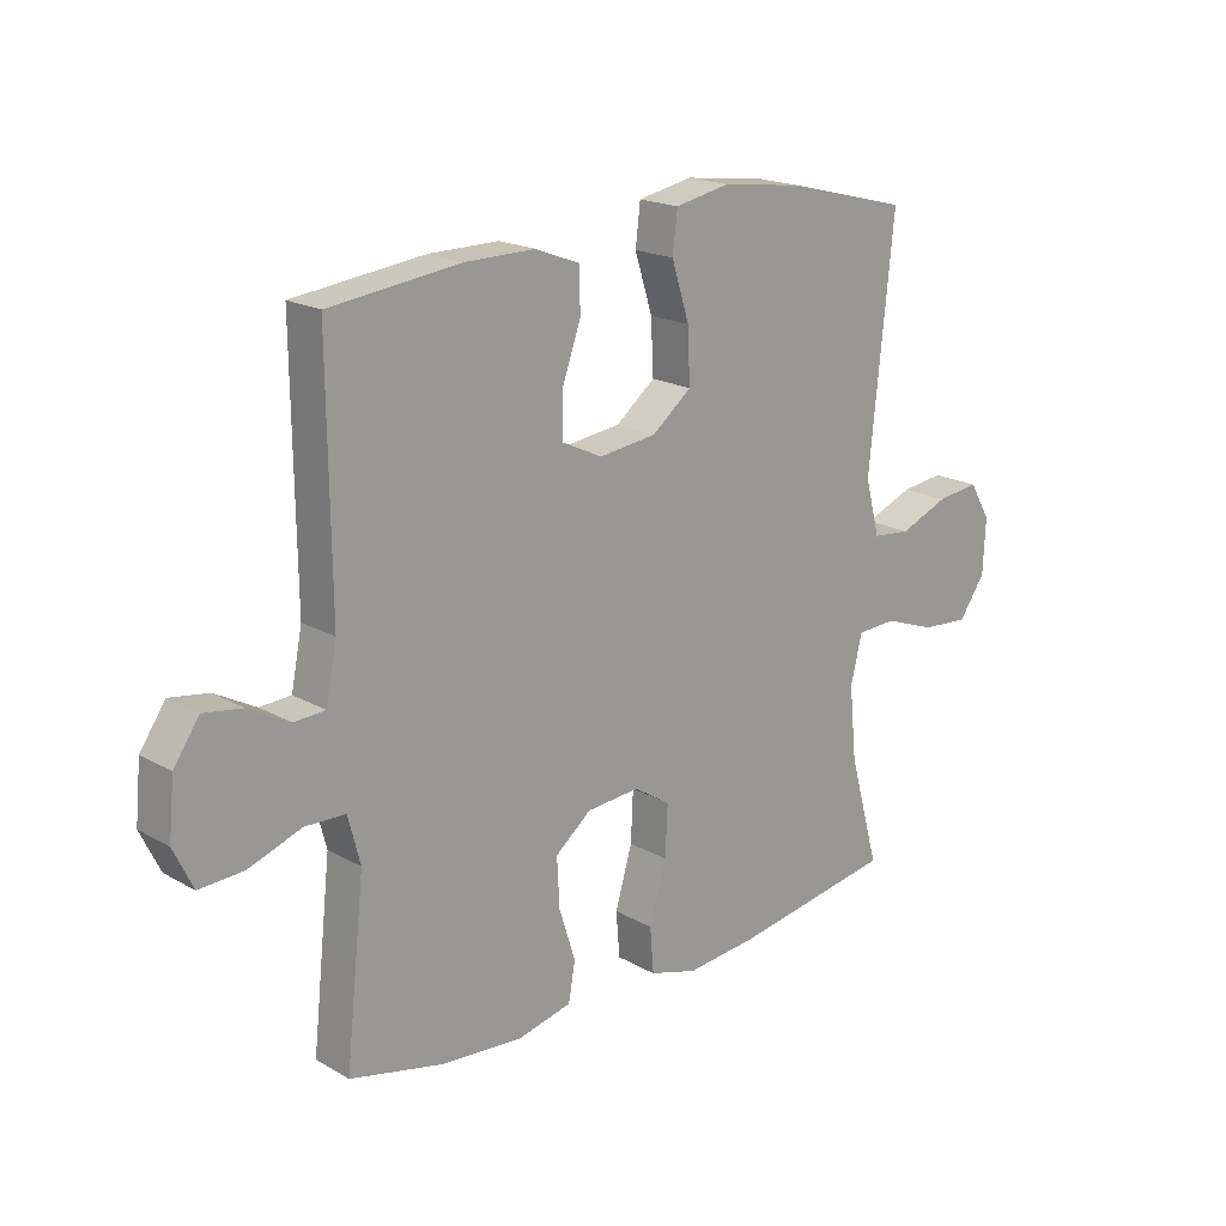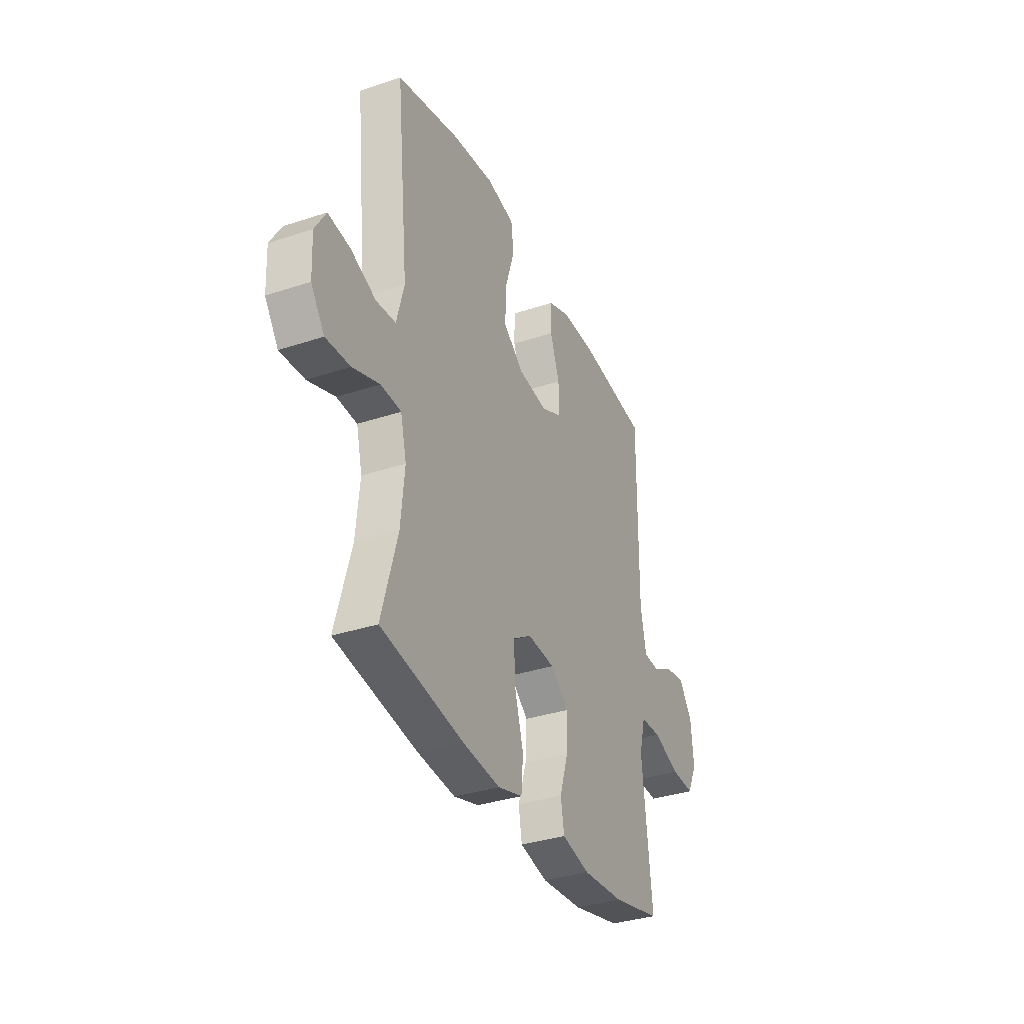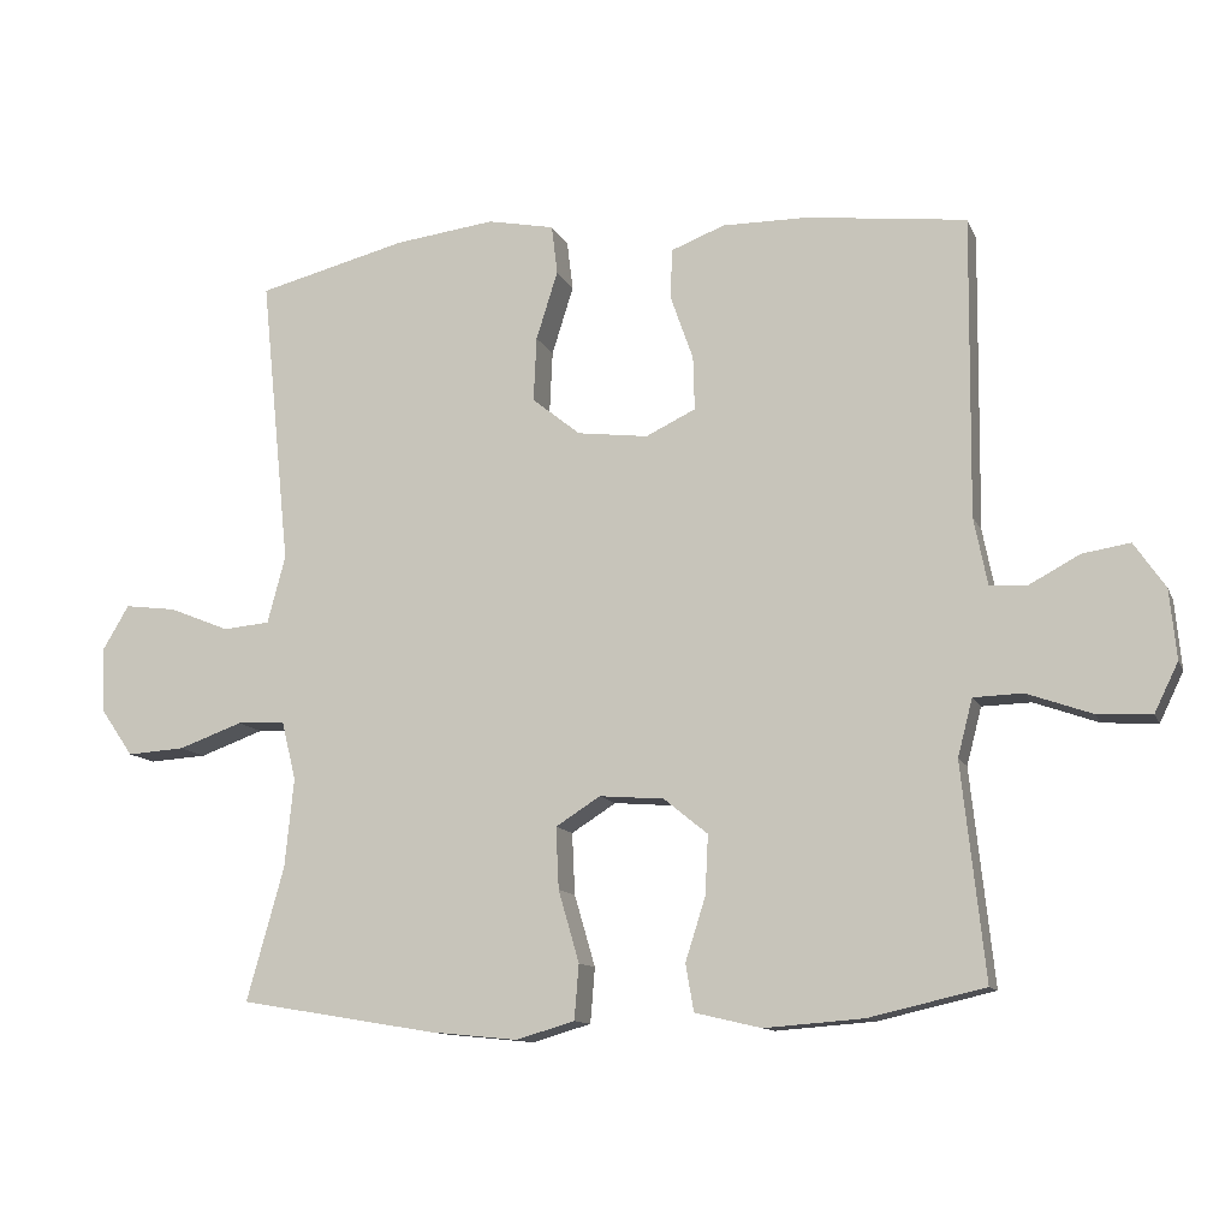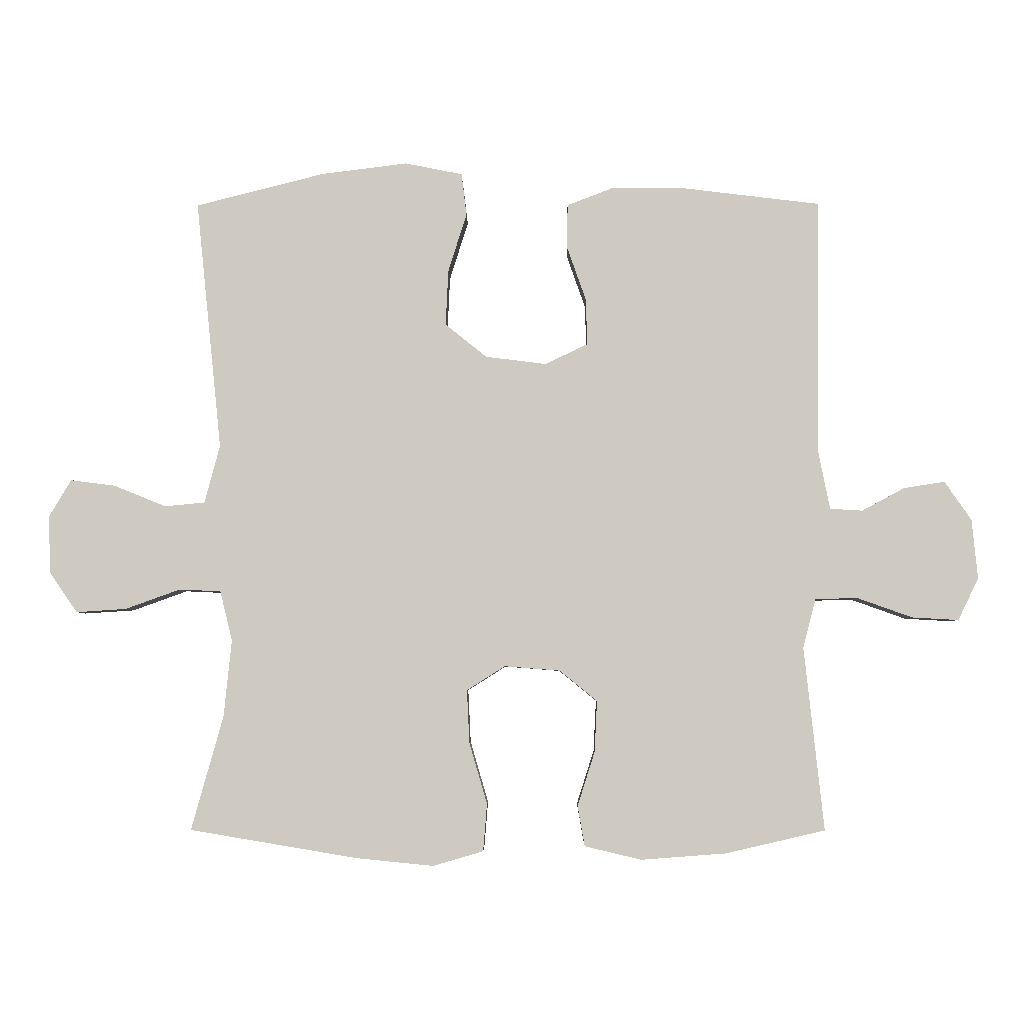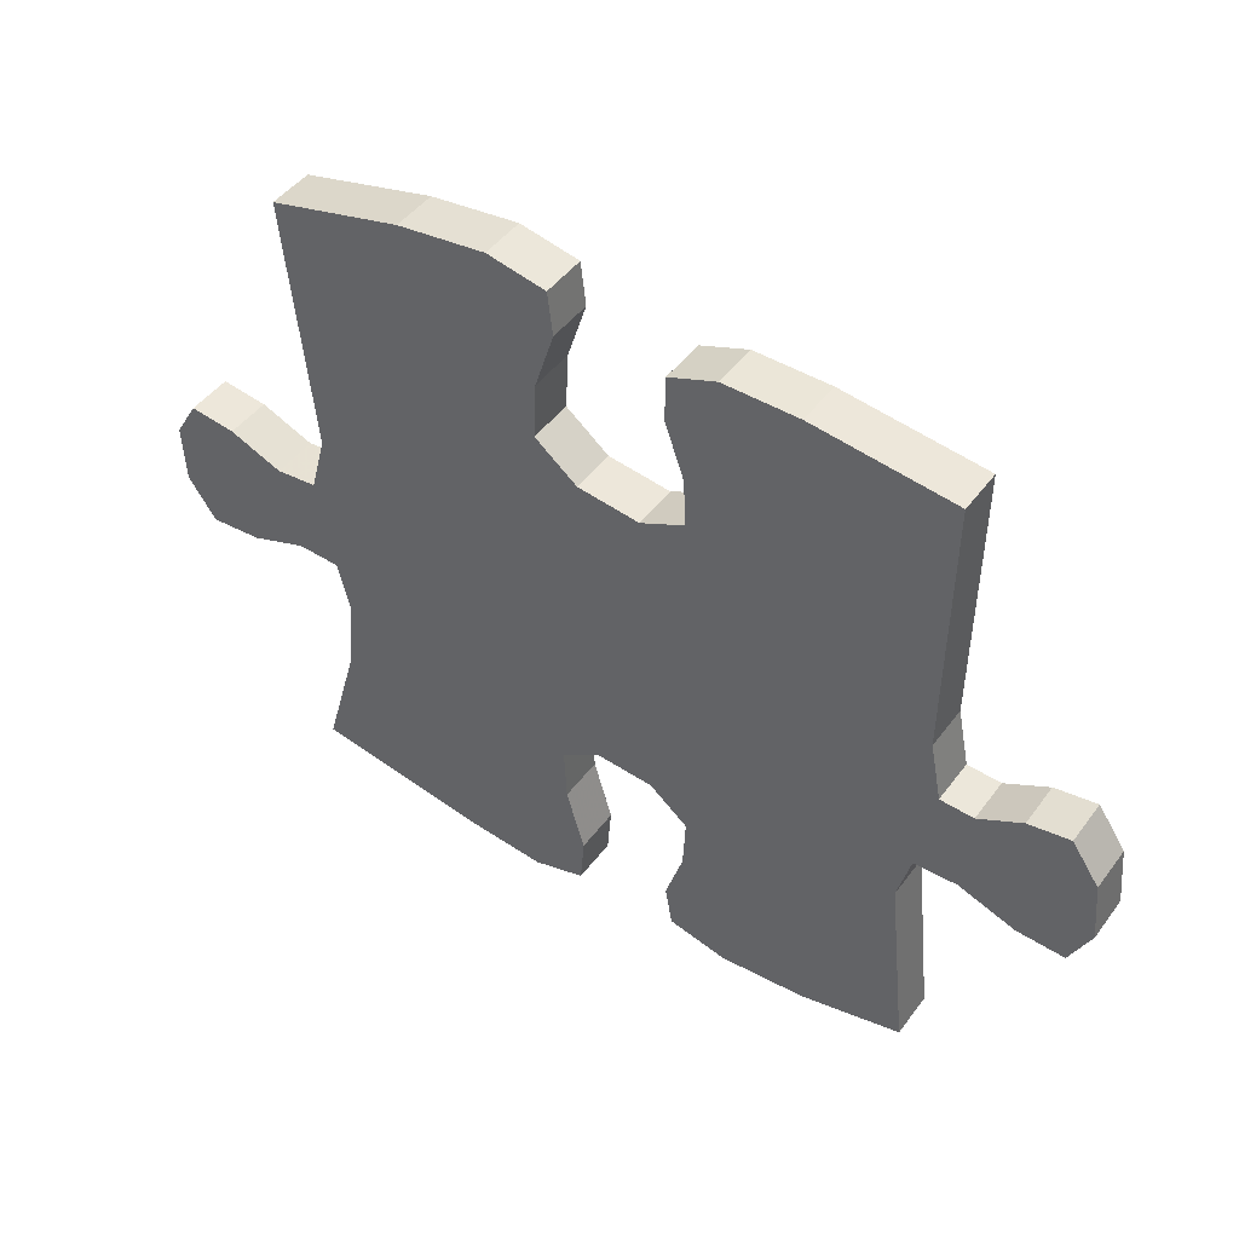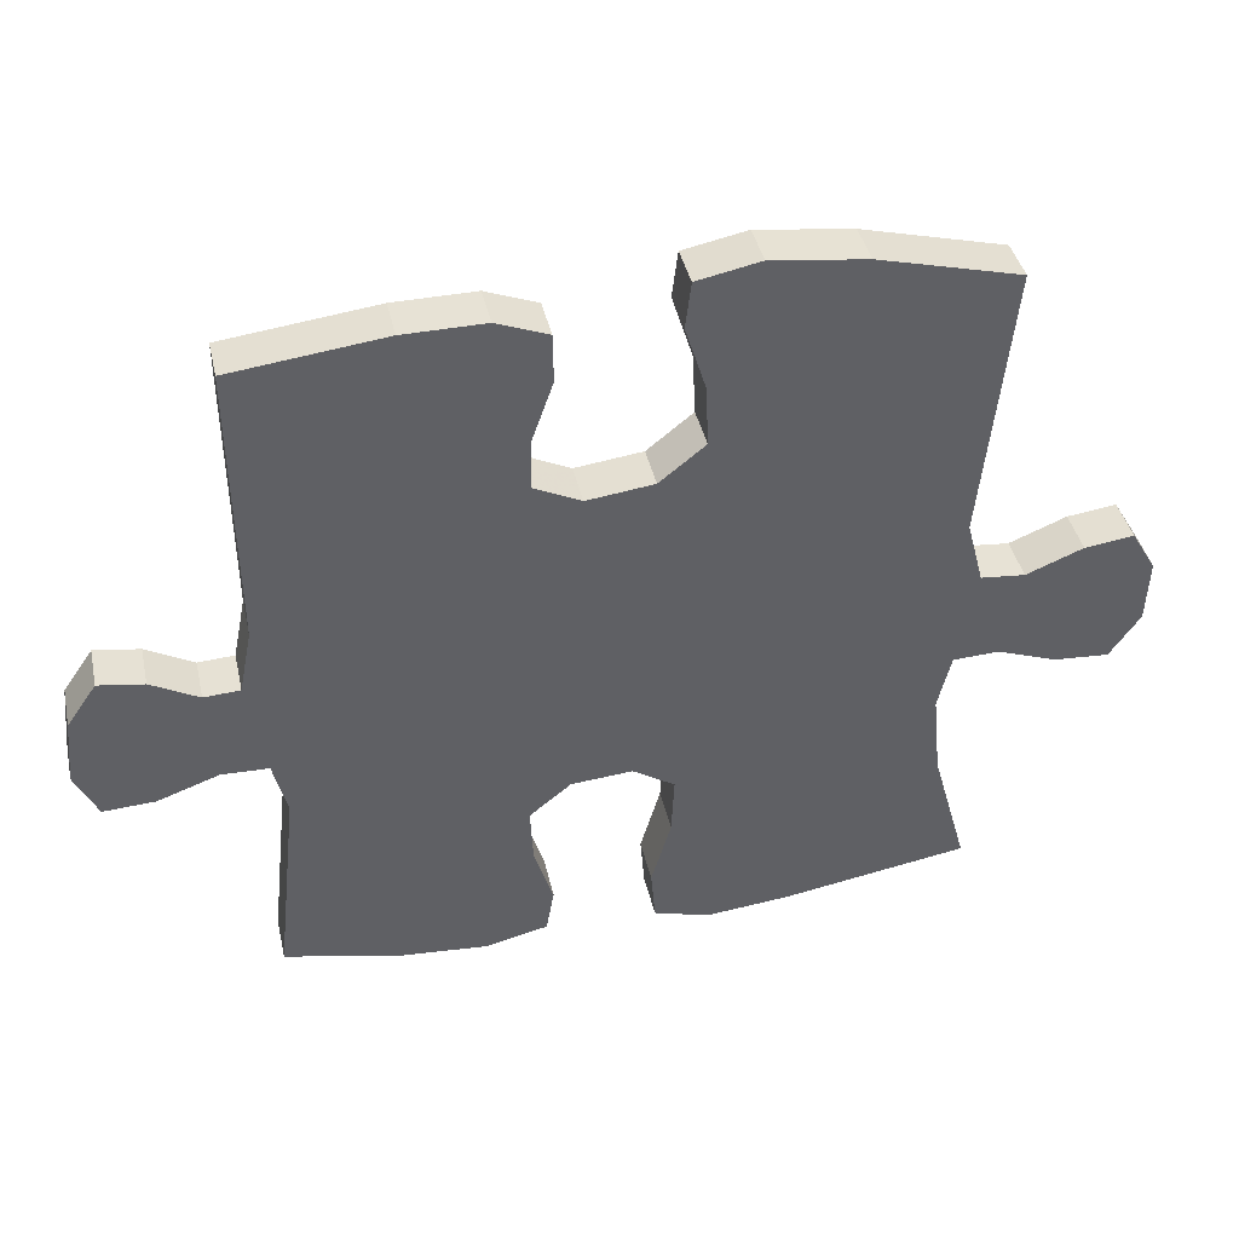
<metadata>
{"format":"obj","ext":"obj","renderer":"f3d","projection":"perspective","resolution":1024,"background":"white","views":[{"elev":18.8,"azim":-42.9,"up":"+Z"},{"elev":-34.5,"azim":114.0,"up":"+Z"},{"elev":-11.8,"azim":-163.2,"up":"+Z"},{"elev":-4.4,"azim":-179.3,"up":"+Z"},{"elev":45.9,"azim":-145.7,"up":"+Z"},{"elev":40.4,"azim":-12.4,"up":"+Z"}]}
</metadata>
<code>
v 0.5 0.07 -0.5
v 0.237 0.07 -0.544
v 0.117 0.07 -0.556
v 0.038 0.07 -0.533
v 0.032 0.07 -0.459
v 0.06 0.07 -0.363
v 0.064 0.07 -0.28
v 0.004 0.07 -0.242
v -0.083 0.07 -0.249
v -0.142 0.07 -0.297
v -0.138 0.07 -0.377
v -0.111 0.07 -0.462
v -0.122 0.07 -0.525
v -0.211 0.07 -0.546
v -0.344 0.07 -0.536
v -0.5 0.07 -0.5
v -0.482 0.07 -0.333
v -0.469 0.07 -0.213
v -0.489 0.07 -0.136
v -0.555 0.07 -0.134
v -0.642 0.07 -0.165
v -0.715 0.07 -0.169
v -0.747 0.07 -0.103
v -0.738 0.07 -0.01
v -0.696 0.07 0.051
v -0.632 0.07 0.041
v -0.565 0.07 0.005
v -0.514 0.07 0.008
v -0.496 0.07 0.098
v -0.5 0.07 0.5
v -0.285 0.07 0.526
v -0.17 0.07 0.527
v -0.097 0.07 0.499
v -0.096 0.07 0.43
v -0.126 0.07 0.345
v -0.128 0.07 0.273
v -0.061 0.07 0.241
v 0.034 0.07 0.253
v 0.099 0.07 0.305
v 0.095 0.07 0.392
v 0.066 0.07 0.484
v 0.074 0.07 0.55
v 0.164 0.07 0.568
v 0.299 0.07 0.551
v 0.5 0.07 0.5
v 0.46 0.07 0.11
v 0.484 0.07 0.019
v 0.547 0.07 0.013
v 0.628 0.07 0.046
v 0.698 0.07 0.055
v 0.733 0.07 -0.004
v 0.729 0.07 -0.094
v 0.686 0.07 -0.156
v 0.608 0.07 -0.151
v 0.522 0.07 -0.12
v 0.457 0.07 -0.123
v 0.438 0.07 -0.201
v 0.45 0.07 -0.321
v 0.5 0 -0.5
v 0.237 0 -0.544
v 0.117 0 -0.556
v 0.038 0 -0.533
v 0.032 0 -0.459
v 0.06 0 -0.363
v 0.064 0 -0.28
v 0.004 0 -0.242
v -0.083 0 -0.249
v -0.142 0 -0.297
v -0.138 0 -0.377
v -0.111 0 -0.462
v -0.122 0 -0.525
v -0.211 0 -0.546
v -0.344 0 -0.536
v -0.5 0 -0.5
v -0.482 0 -0.333
v -0.469 0 -0.213
v -0.489 0 -0.136
v -0.555 0 -0.134
v -0.642 0 -0.165
v -0.715 0 -0.169
v -0.747 0 -0.103
v -0.738 0 -0.01
v -0.696 0 0.051
v -0.632 0 0.041
v -0.565 0 0.005
v -0.514 0 0.008
v -0.496 0 0.098
v -0.5 0 0.5
v -0.285 0 0.526
v -0.17 0 0.527
v -0.097 0 0.499
v -0.096 0 0.43
v -0.126 0 0.345
v -0.128 0 0.273
v -0.061 0 0.241
v 0.034 0 0.253
v 0.099 0 0.305
v 0.095 0 0.392
v 0.066 0 0.484
v 0.074 0 0.55
v 0.164 0 0.568
v 0.299 0 0.551
v 0.5 0 0.5
v 0.46 0 0.11
v 0.484 0 0.019
v 0.547 0 0.013
v 0.628 0 0.046
v 0.698 0 0.055
v 0.733 0 -0.004
v 0.729 0 -0.094
v 0.686 0 -0.156
v 0.608 0 -0.151
v 0.522 0 -0.12
v 0.457 0 -0.123
v 0.438 0 -0.201
v 0.45 0 -0.321
f 53 54 55
f 52 53 55
f 51 52 55
f 50 51 55
f 49 50 55
f 48 49 55
f 47 48 55 56
f 46 47 56 57
f 44 45 46
f 43 44 46
f 42 43 46
f 41 42 46
f 40 41 46
f 39 40 46 57
f 33 34 35
f 32 33 35
f 31 32 35
f 30 31 35
f 29 30 35
f 28 29 35 36
f 25 26 27
f 24 25 27
f 23 24 27
f 22 23 27
f 21 22 27
f 20 21 27
f 19 20 27 28
f 28 36 37
f 19 28 37
f 18 19 37
f 16 17 18
f 15 16 18
f 14 15 18
f 13 14 18
f 12 13 18
f 11 12 18
f 4 5 6
f 3 4 6
f 2 3 6
f 1 2 6
f 58 1 6
f 58 6 7
f 58 7 8
f 57 58 8
f 39 57 8
f 38 39 8
f 37 38 8 9
f 18 37 9 10
f 10 11 18
f 113 112 111
f 113 111 110
f 113 110 109
f 113 109 108
f 113 108 107
f 113 107 106
f 114 113 106 105
f 115 114 105 104
f 104 103 102
f 104 102 101
f 104 101 100
f 104 100 99
f 104 99 98
f 115 104 98 97
f 93 92 91
f 93 91 90
f 93 90 89
f 93 89 88
f 93 88 87
f 94 93 87 86
f 85 84 83
f 85 83 82
f 85 82 81
f 85 81 80
f 85 80 79
f 85 79 78
f 86 85 78 77
f 95 94 86
f 95 86 77
f 95 77 76
f 76 75 74
f 76 74 73
f 76 73 72
f 76 72 71
f 76 71 70
f 76 70 69
f 64 63 62
f 64 62 61
f 64 61 60
f 64 60 59
f 64 59 116
f 65 64 116
f 66 65 116
f 66 116 115
f 66 115 97
f 66 97 96
f 67 66 96 95
f 68 67 95 76
f 76 69 68
f 1 59 60 2
f 2 60 61 3
f 3 61 62 4
f 4 62 63 5
f 5 63 64 6
f 6 64 65 7
f 7 65 66 8
f 8 66 67 9
f 9 67 68 10
f 10 68 69 11
f 11 69 70 12
f 12 70 71 13
f 13 71 72 14
f 14 72 73 15
f 15 73 74 16
f 16 74 75 17
f 17 75 76 18
f 18 76 77 19
f 19 77 78 20
f 20 78 79 21
f 21 79 80 22
f 22 80 81 23
f 23 81 82 24
f 24 82 83 25
f 25 83 84 26
f 26 84 85 27
f 27 85 86 28
f 28 86 87 29
f 29 87 88 30
f 30 88 89 31
f 31 89 90 32
f 32 90 91 33
f 33 91 92 34
f 34 92 93 35
f 35 93 94 36
f 36 94 95 37
f 37 95 96 38
f 38 96 97 39
f 39 97 98 40
f 40 98 99 41
f 41 99 100 42
f 42 100 101 43
f 43 101 102 44
f 44 102 103 45
f 45 103 104 46
f 46 104 105 47
f 47 105 106 48
f 48 106 107 49
f 49 107 108 50
f 50 108 109 51
f 51 109 110 52
f 52 110 111 53
f 53 111 112 54
f 54 112 113 55
f 55 113 114 56
f 56 114 115 57
f 57 115 116 58
f 58 116 59 1

</code>
